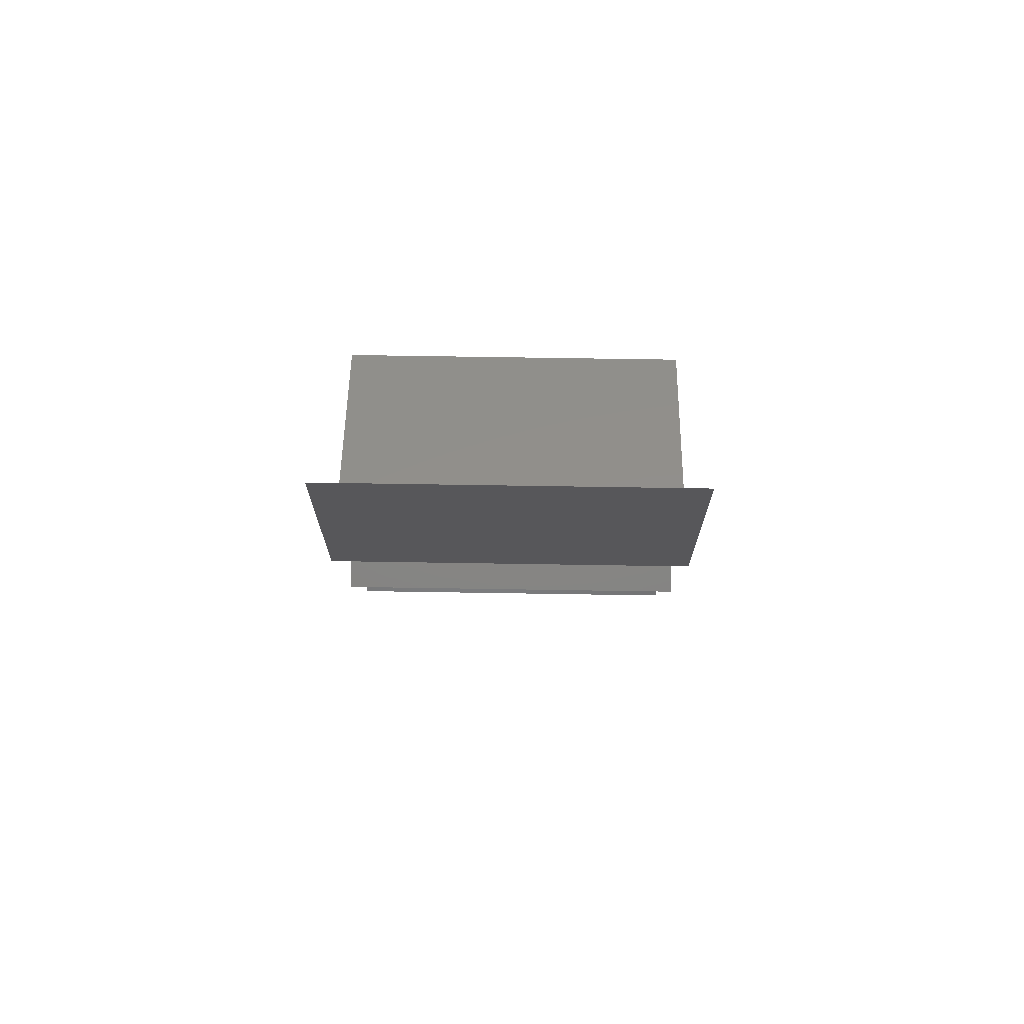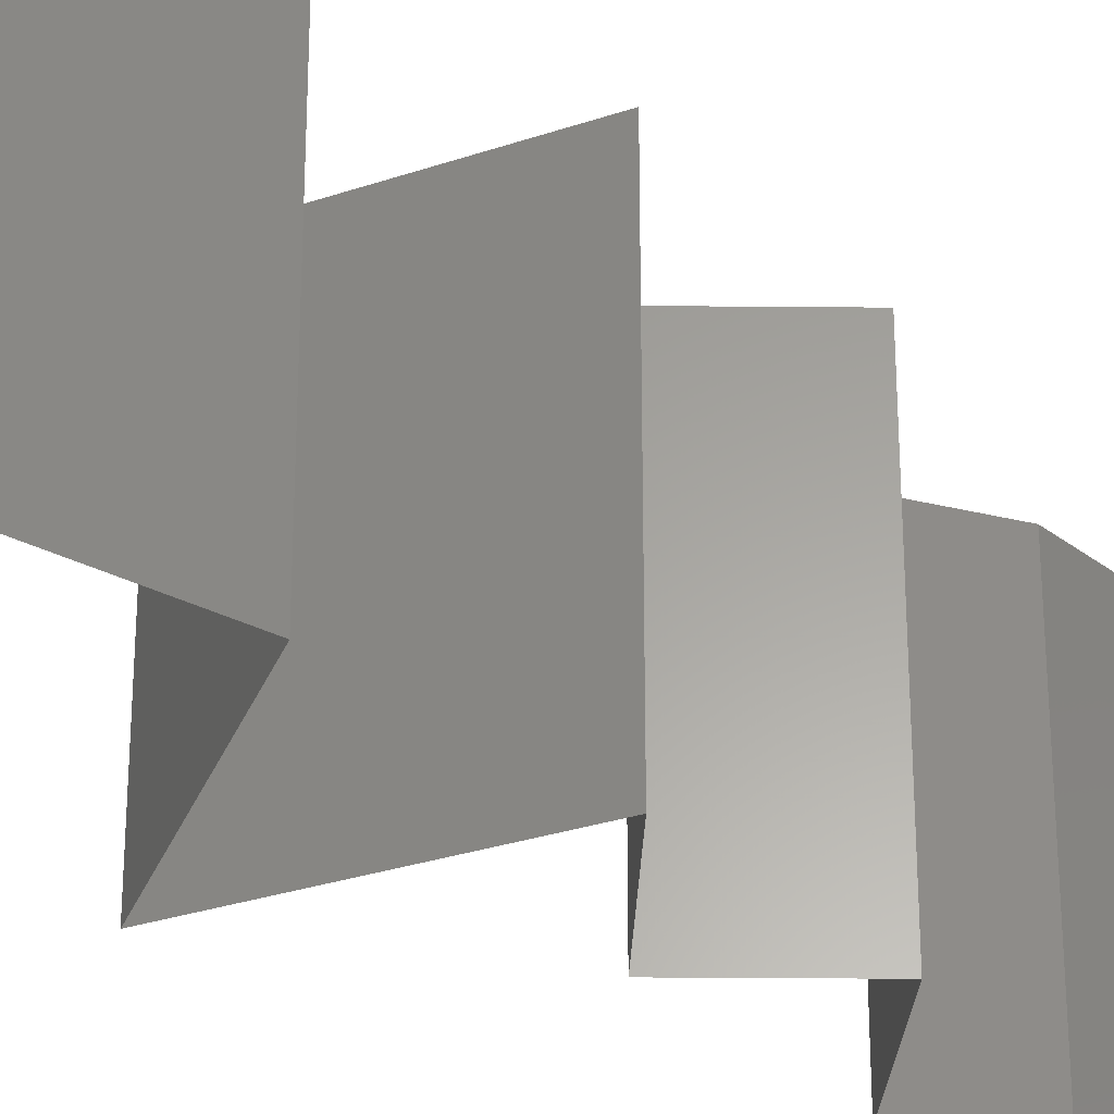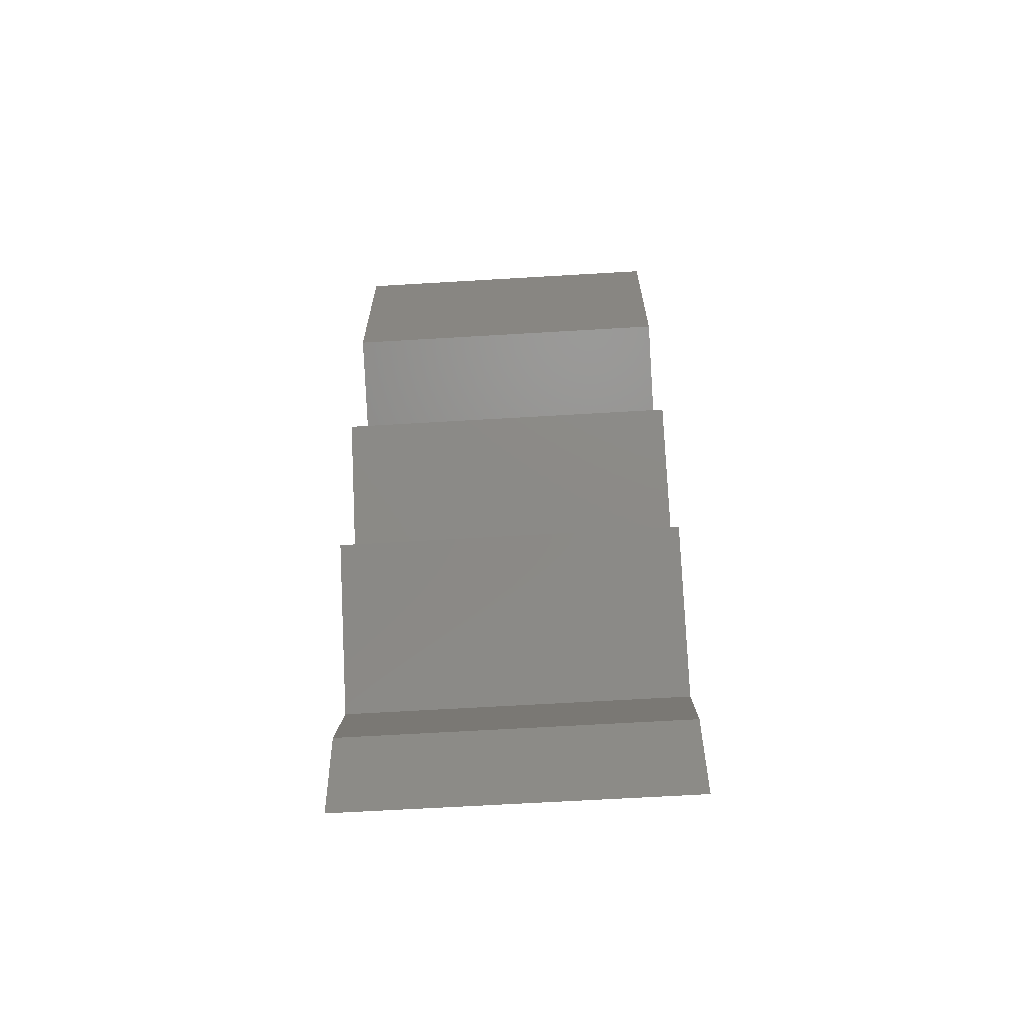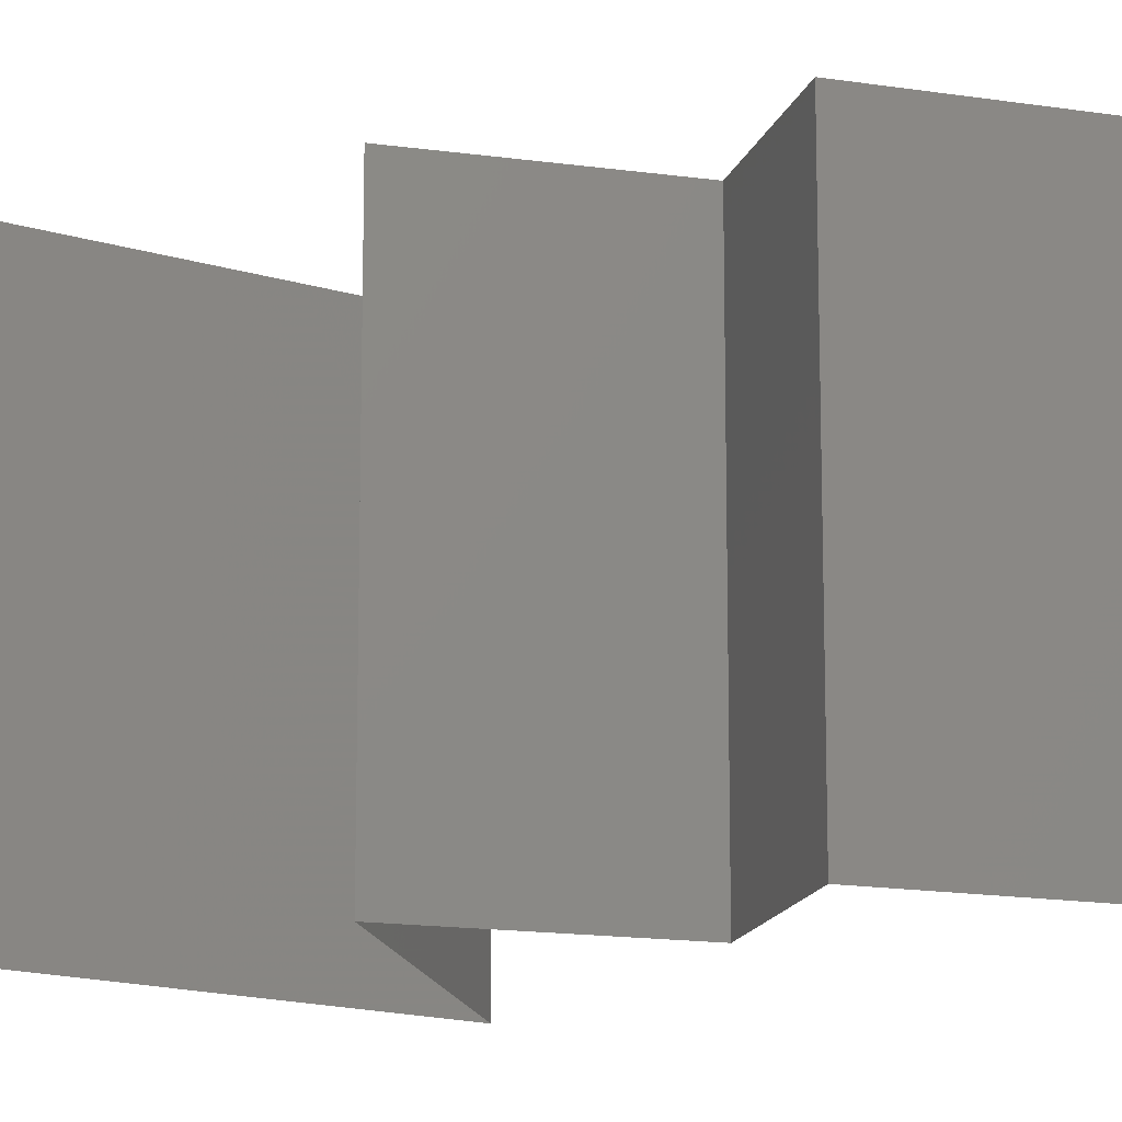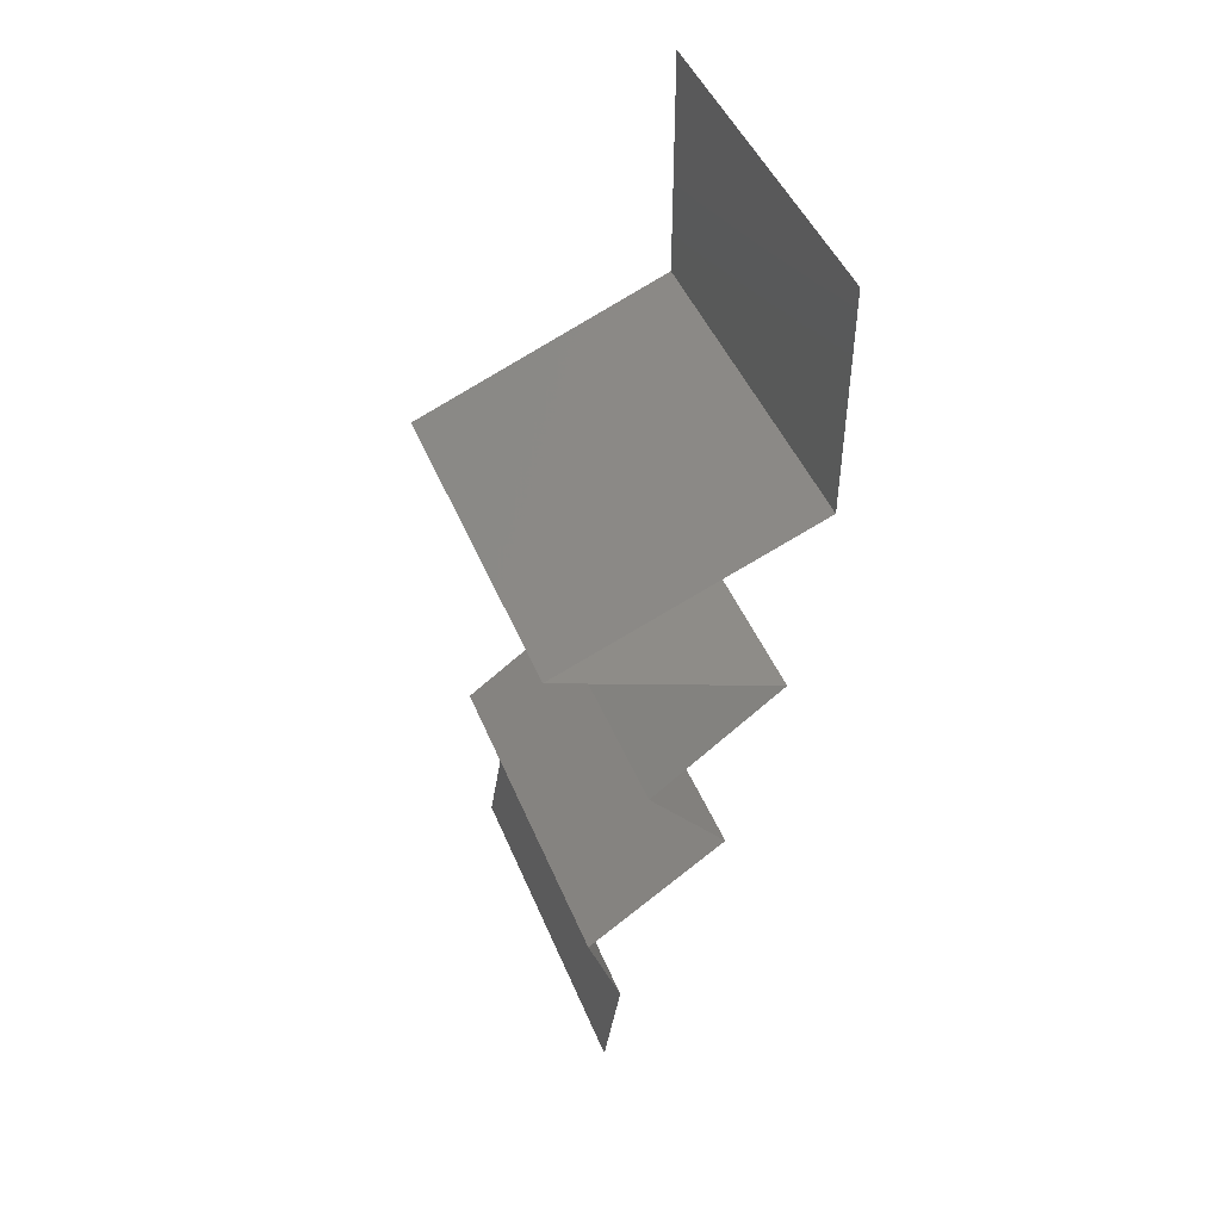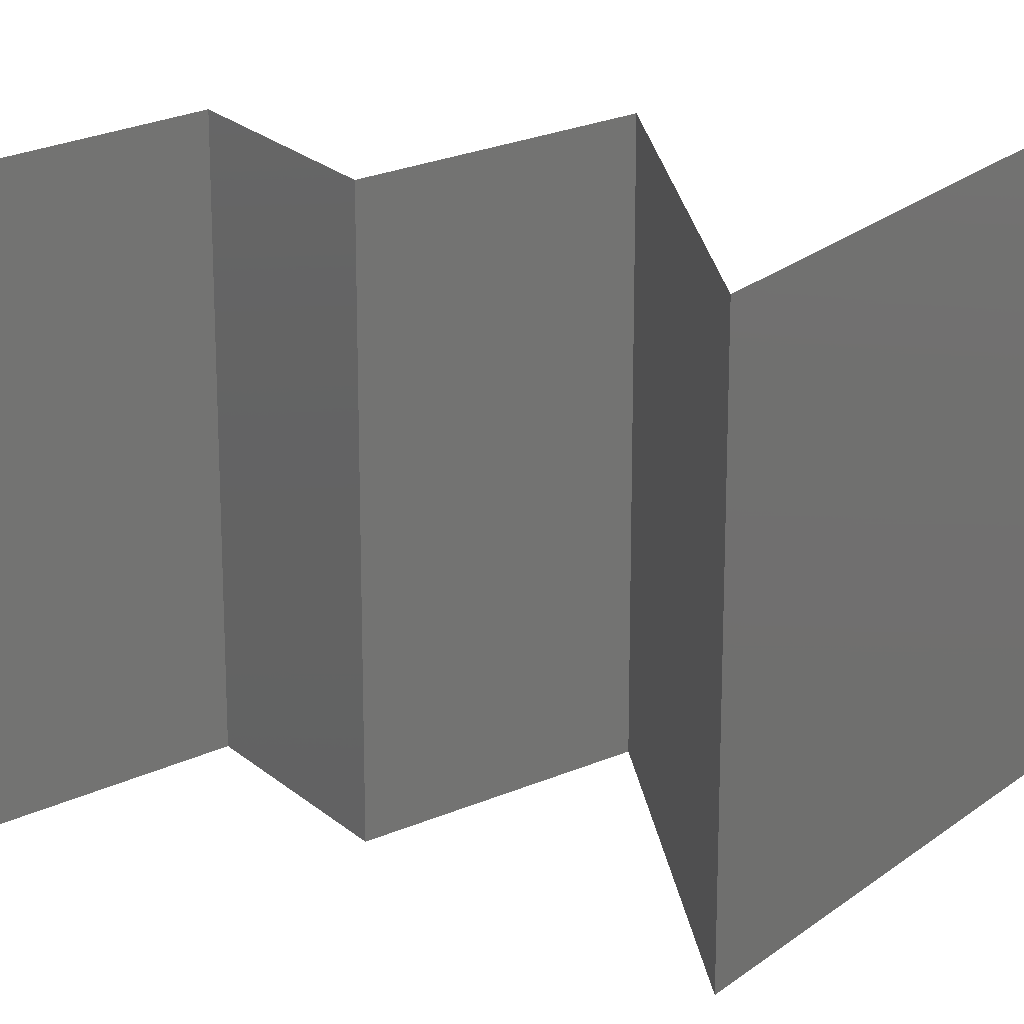
<metadata>
{"format":"stl","ext":"stl","renderer":"f3d","projection":"perspective","resolution":1024,"background":"white","views":[{"elev":71.9,"azim":-89.1,"up":"+Y"},{"elev":-28.9,"azim":-129.2,"up":"+Z"},{"elev":-65.9,"azim":-86.6,"up":"+Y"},{"elev":-15.8,"azim":-54.0,"up":"+Z"},{"elev":46.8,"azim":158.1,"up":"+Y"},{"elev":23.7,"azim":106.0,"up":"+Z"}]}
</metadata>
<code>
# stl→obj: 54 verts, 80 faces
v 0.04 0.06 0.02
v 0.04 0.05528 0.015
v 0.04 0.06 0.01
v 0.04 0.04651 0
v 0.04 0.05123 0.005
v 0.04 0.04651 0.01
v 0.04 0.05555 0.005
v 0.04 0.06 0
v 0.04 0.05096 0.015
v 0.04 0.04651 0.02
v 0.04 0.05326 0.02
v 0.04 0.05326 0
v 0.04 0.05326 0.01
v 0.0475 0.0436 0.02
v 0.04783 0.04347 0.01206
v 0.05499 0.0407 0.02
v 0.05499 0.0407 0.01
v 0.05499 0.0407 0
v 0.0501 0.04259 0.005633
v 0.04509 0.04454 0.005538
v 0.0475 0.0436 0
v 0.04825 0.03773 0.007526
v 0.04838 0.03779 0
v 0.04177 0.03488 0
v 0.04177 0.03488 0.01
v 0.05036 0.03866 0.01472
v 0.04581 0.03666 0.01461
v 0.04177 0.03488 0.02
v 0.04838 0.03779 0.02
v 0.04556 0.03198 0.015
v 0.04935 0.02907 0
v 0.04556 0.03198 0.005
v 0.04935 0.02907 0.01
v 0.04935 0.02907 0.02
v 0.04704 0.02616 0.015
v 0.04473 0.02326 0
v 0.04704 0.02616 0.005
v 0.04473 0.02326 0.01
v 0.04473 0.02326 0.02
v 0.04879 0.02035 0.015
v 0.05285 0.01744 0
v 0.04879 0.02035 0.005
v 0.05285 0.01744 0.01
v 0.05285 0.01744 0.02
v 0.05091 0.01163 0.01
v 0.05188 0.01453 0.005
v 0.05188 0.01453 0.015
v 0.05091 0.01163 0
v 0.05091 0.01163 0.02
v 0.05141 0.008721 0.005
v 0.05192 0.005814 0
v 0.05192 0.005814 0.02
v 0.05141 0.008721 0.015
v 0.05192 0.005814 0.01
f 1 2 3
f 4 5 6
f 3 7 8
f 6 9 10
f 11 2 1
f 12 5 4
f 10 9 11
f 8 7 12
f 11 9 2
f 12 7 5
f 9 13 2
f 7 13 5
f 6 13 9
f 5 13 6
f 2 13 3
f 3 13 7
f 14 15 10
f 16 15 14
f 10 15 6
f 17 15 16
f 18 19 17
f 6 20 4
f 4 20 21
f 21 19 18
f 15 20 6
f 19 15 17
f 19 20 15
f 21 20 19
f 18 22 23
f 23 22 24
f 24 22 25
f 17 22 18
f 16 26 17
f 25 27 28
f 29 26 16
f 28 27 29
f 26 27 22
f 29 27 26
f 22 27 25
f 26 22 17
f 28 30 25
f 31 32 33
f 25 32 24
f 33 30 34
f 24 32 31
f 34 30 28
f 25 30 33
f 33 32 25
f 34 35 33
f 36 37 38
f 33 37 31
f 38 35 39
f 38 37 33
f 33 35 38
f 31 37 36
f 39 35 34
f 39 40 38
f 41 42 43
f 38 42 36
f 43 40 44
f 44 40 39
f 43 42 38
f 36 42 41
f 38 40 43
f 45 46 43
f 43 47 45
f 41 46 48
f 49 47 44
f 43 46 41
f 44 47 43
f 48 46 45
f 45 47 49
f 48 50 51
f 52 53 49
f 54 50 45
f 45 53 54
f 45 50 48
f 49 53 45
f 51 50 54
f 54 53 52

</code>
